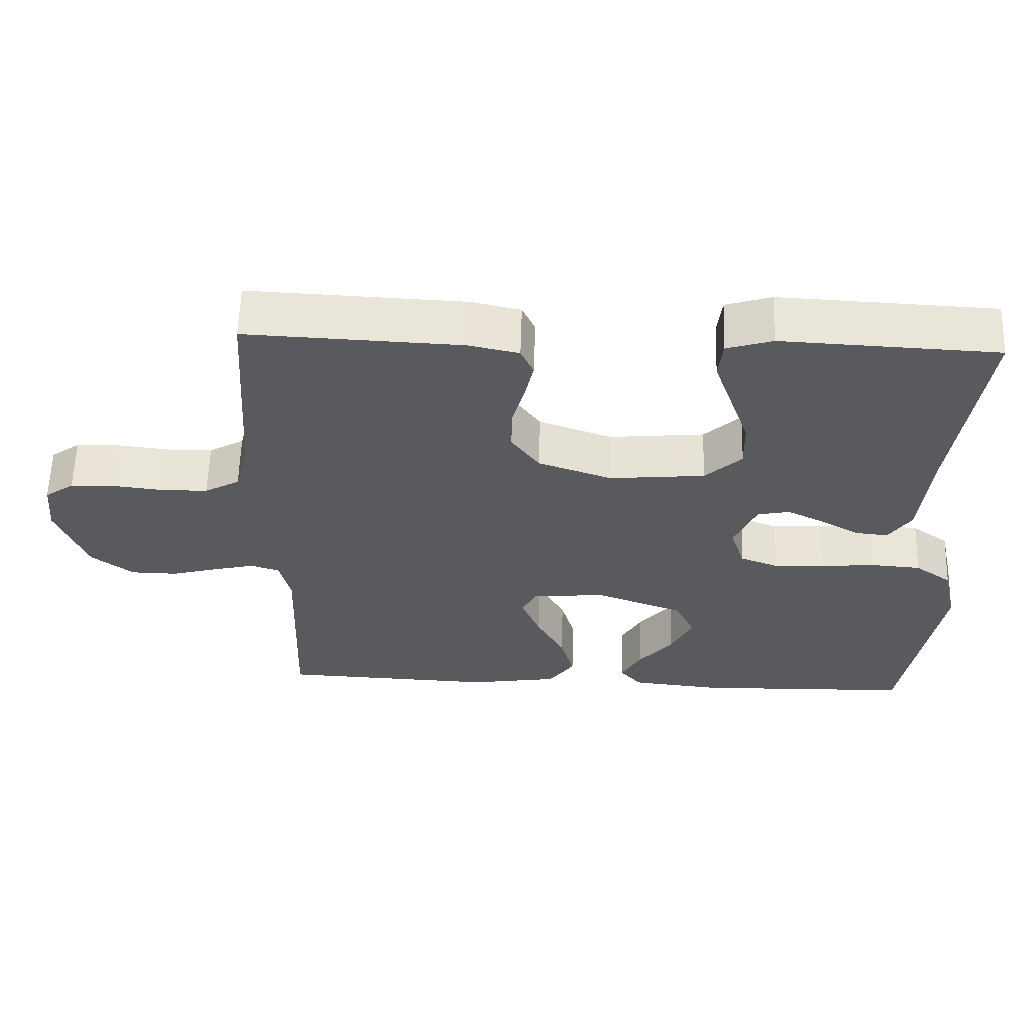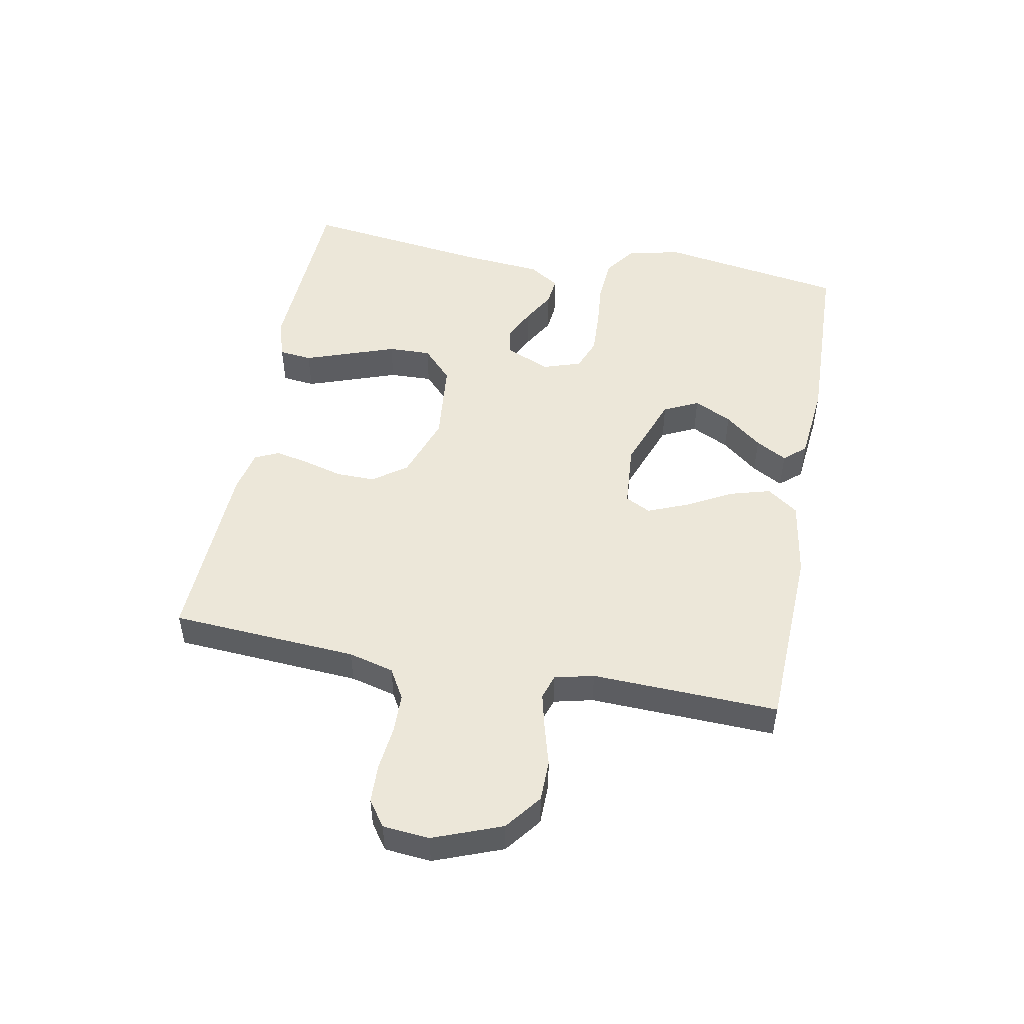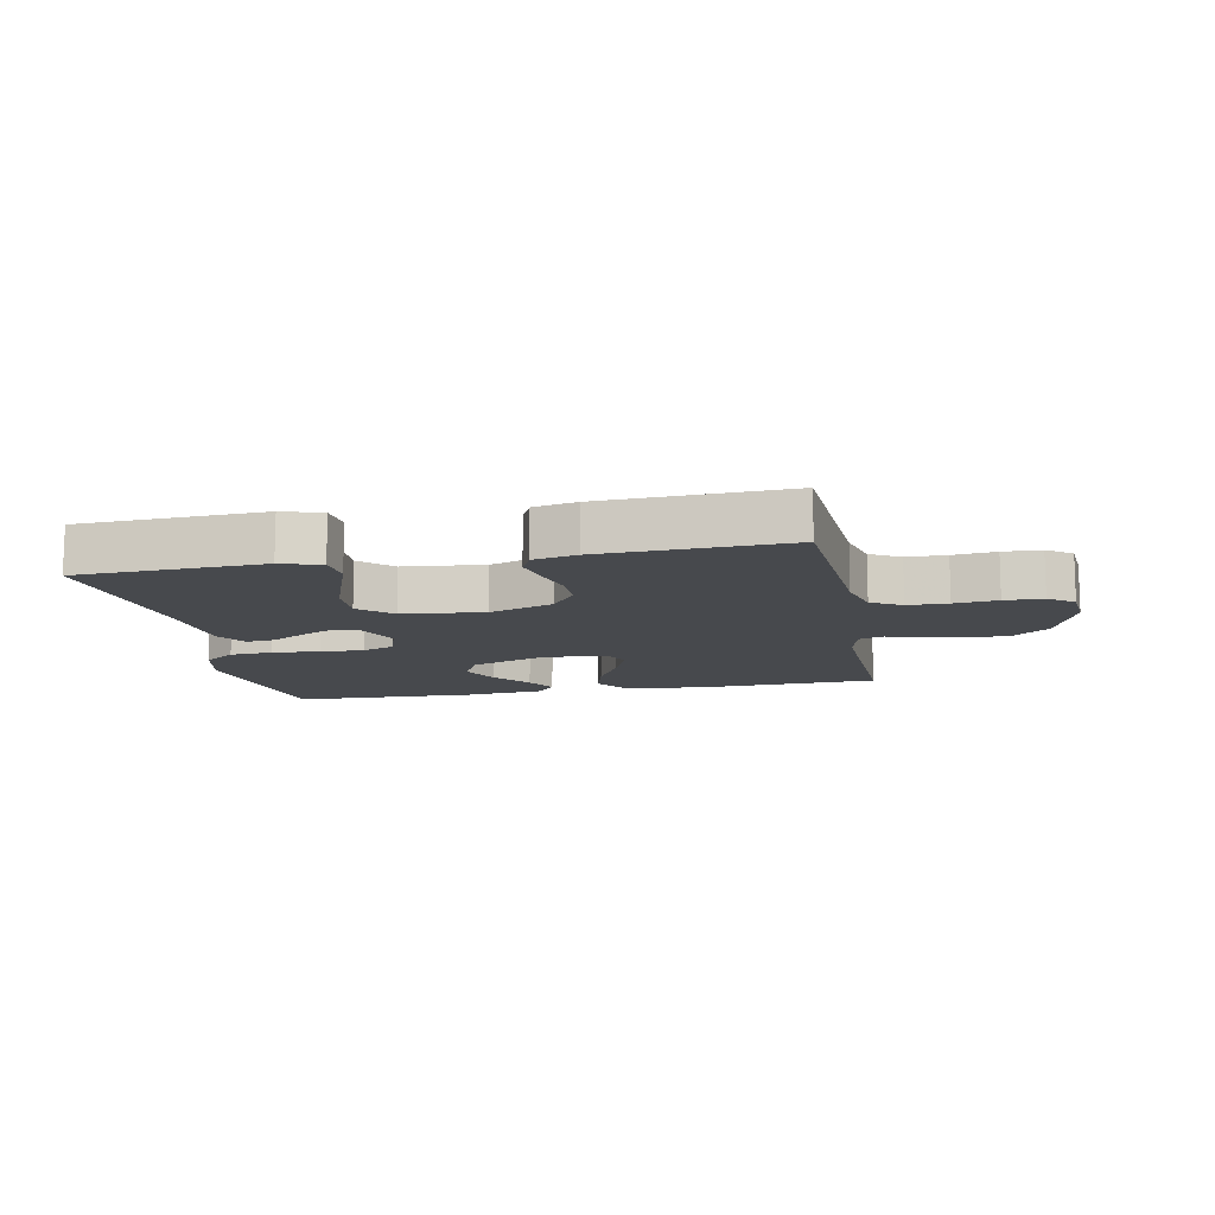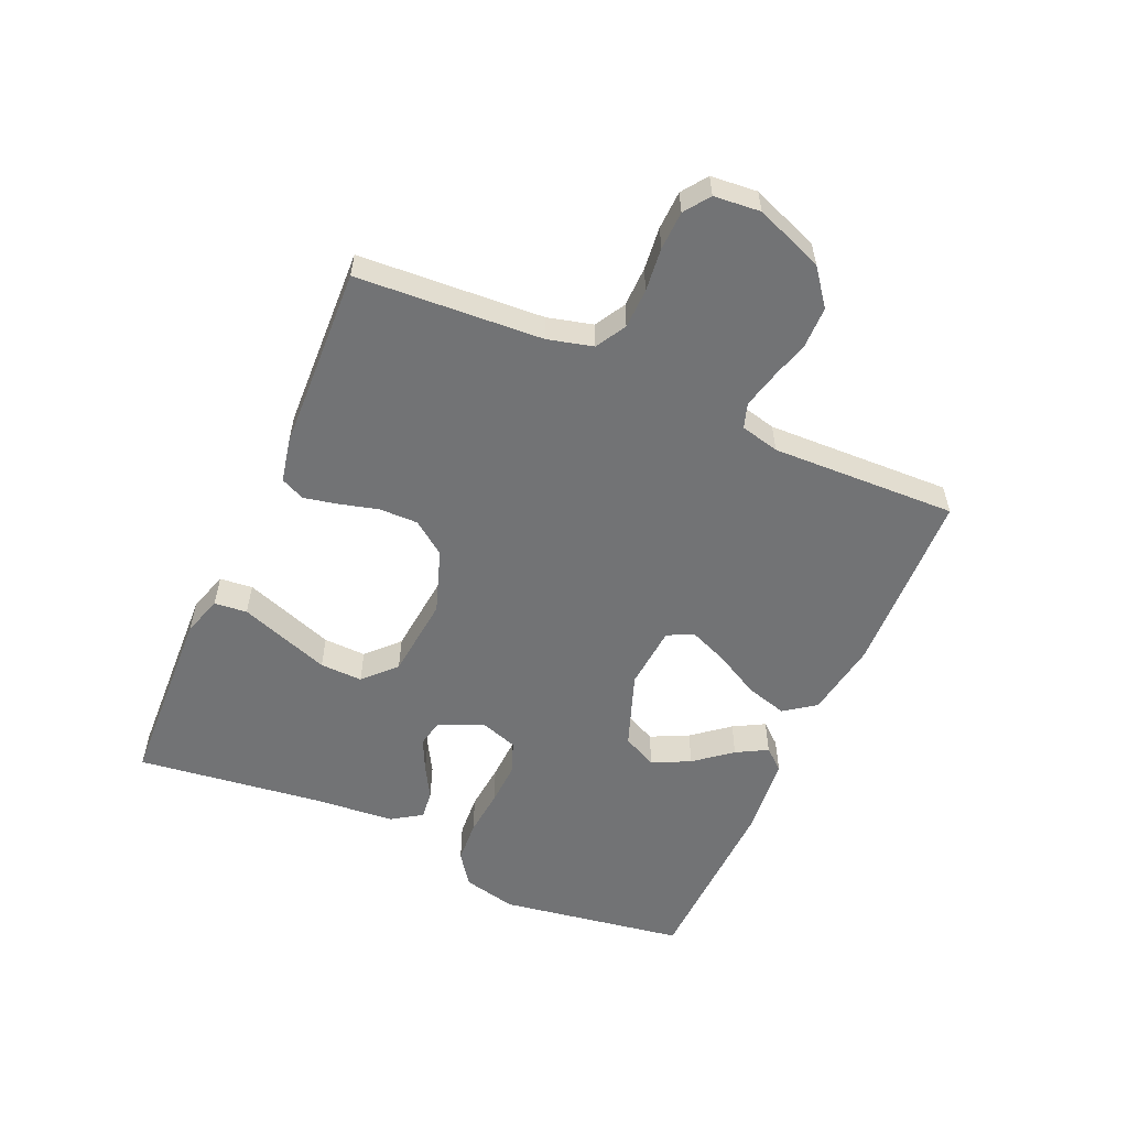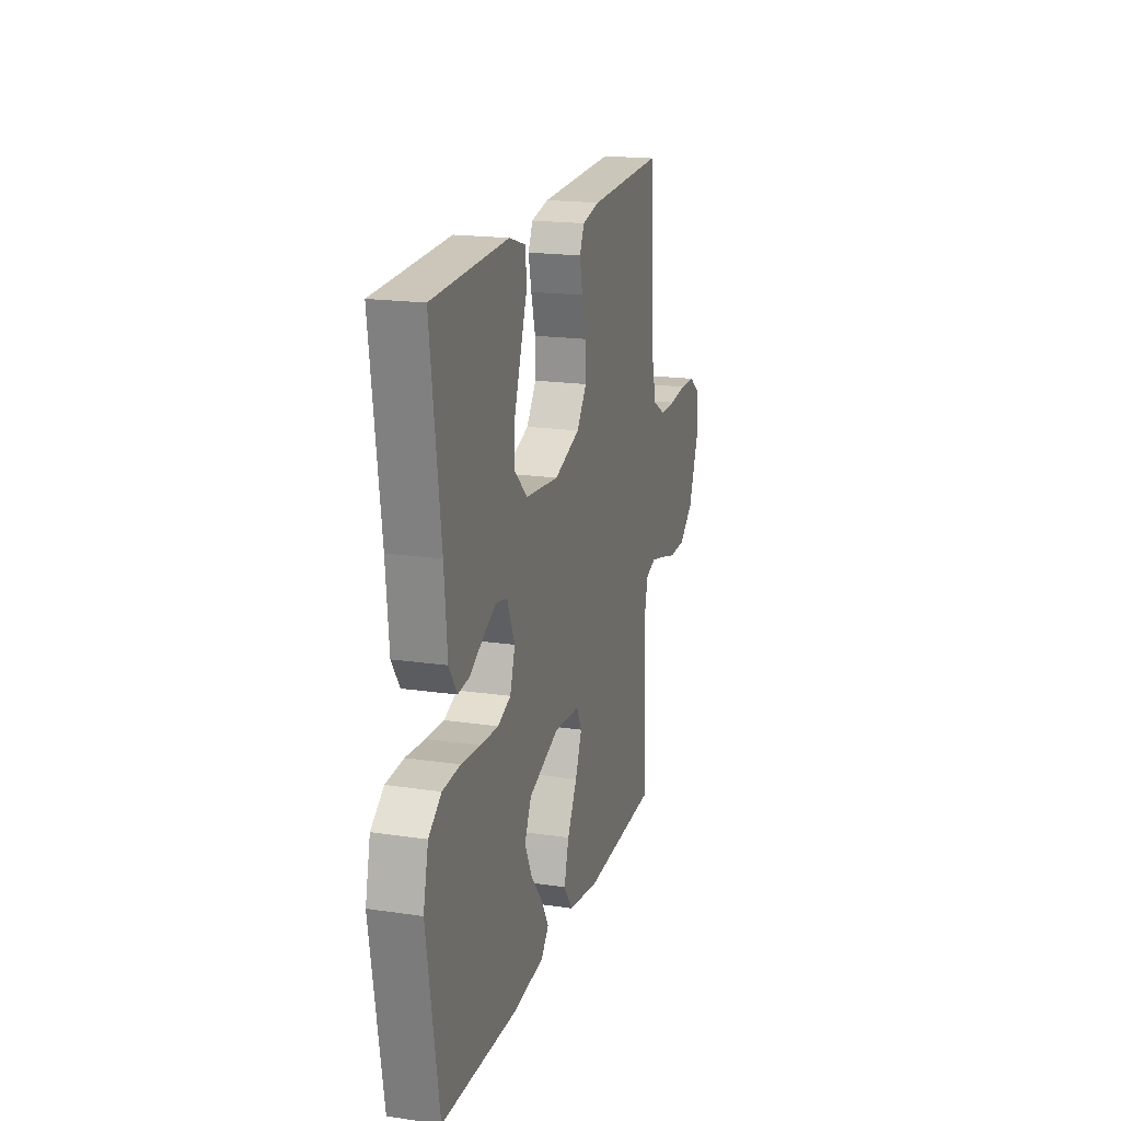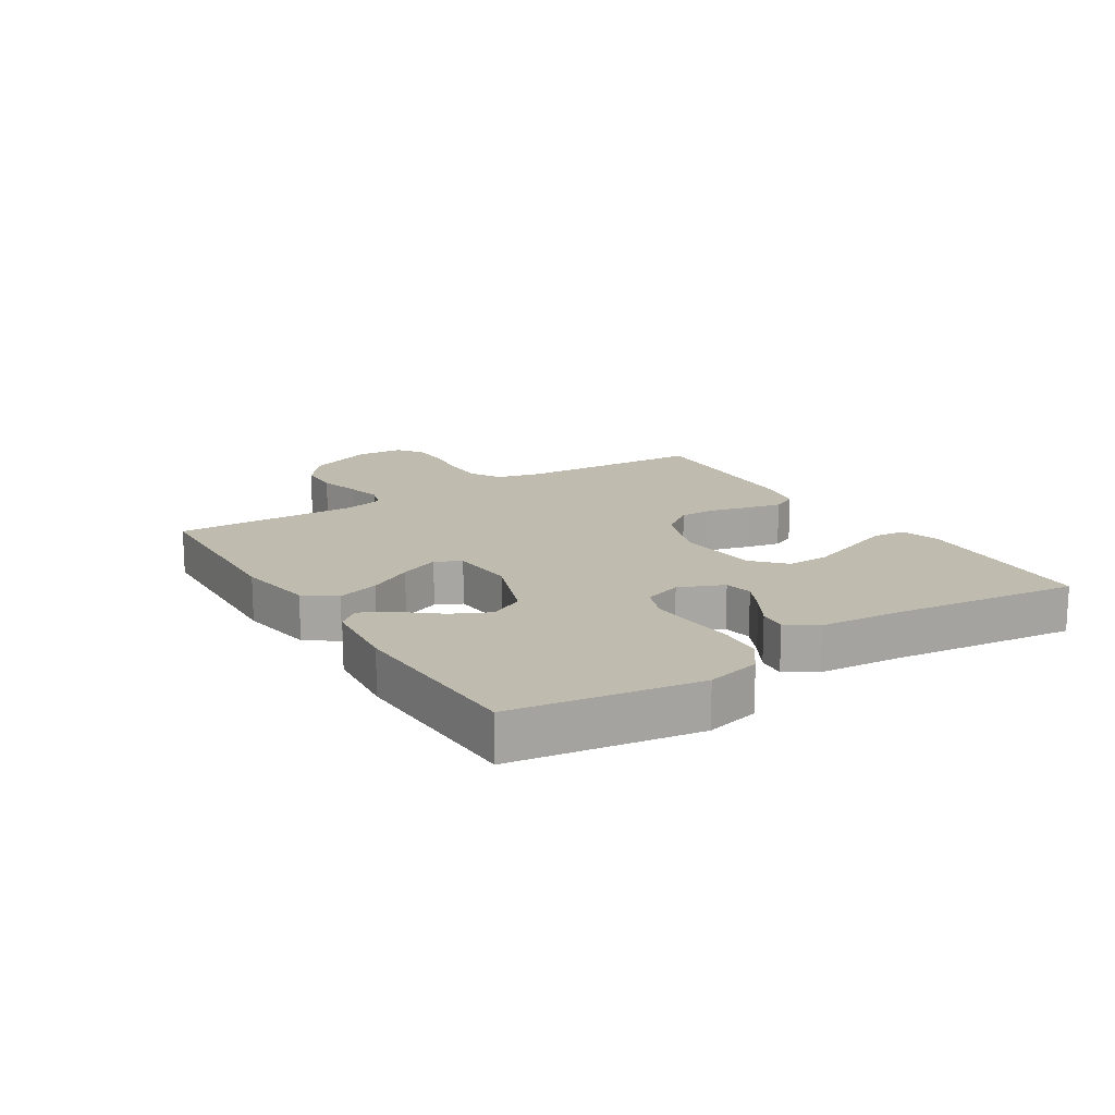
<metadata>
{"format":"obj","ext":"obj","renderer":"f3d","projection":"perspective","resolution":1024,"background":"white","views":[{"elev":59.5,"azim":-178.3,"up":"+Z"},{"elev":50.0,"azim":100.6,"up":"+Y"},{"elev":-12.0,"azim":10.9,"up":"+Y"},{"elev":-55.8,"azim":66.0,"up":"+Y"},{"elev":18.5,"azim":-74.1,"up":"+Z"},{"elev":16.2,"azim":-122.4,"up":"+Y"}]}
</metadata>
<code>
v -0.5 0.07 0.5
v -0.2 0.07 0.514
v -0.136 0.07 0.494
v -0.13 0.07 0.441
v -0.155 0.07 0.37
v -0.182 0.07 0.293
v -0.184 0.07 0.224
v -0.133 0.07 0.176
v 0 0.07 0.163
v 0.103 0.07 0.199
v 0.142 0.07 0.253
v 0.141 0.07 0.315
v 0.124 0.07 0.378
v 0.112 0.07 0.433
v 0.13 0.07 0.472
v 0.2 0.07 0.487
v 0.5 0.07 0.5
v 0.52 0.07 0.2
v 0.539 0.07 0.127
v 0.588 0.07 0.099
v 0.653 0.07 0.098
v 0.723 0.07 0.106
v 0.785 0.07 0.104
v 0.826 0.07 0.075
v 0.833 0.07 0
v 0.791 0.07 -0.11
v 0.733 0.07 -0.155
v 0.667 0.07 -0.156
v 0.602 0.07 -0.138
v 0.544 0.07 -0.124
v 0.504 0.07 -0.137
v 0.489 0.07 -0.2
v 0.5 0.07 -0.5
v 0.2 0.07 -0.512
v 0.076 0.07 -0.492
v 0.04 0.07 -0.442
v 0.059 0.07 -0.375
v 0.098 0.07 -0.303
v 0.124 0.07 -0.239
v 0.103 0.07 -0.198
v 0 0.07 -0.19
v -0.122 0.07 -0.235
v -0.149 0.07 -0.291
v -0.119 0.07 -0.352
v -0.071 0.07 -0.411
v -0.043 0.07 -0.461
v -0.073 0.07 -0.496
v -0.2 0.07 -0.509
v -0.5 0.07 -0.5
v -0.549 0.07 -0.2
v -0.529 0.07 -0.113
v -0.478 0.07 -0.076
v -0.408 0.07 -0.071
v -0.331 0.07 -0.078
v -0.261 0.07 -0.081
v -0.209 0.07 -0.061
v -0.189 0.07 0
v -0.22 0.07 0.072
v -0.265 0.07 0.081
v -0.318 0.07 0.055
v -0.37 0.07 0.025
v -0.416 0.07 0.02
v -0.448 0.07 0.068
v -0.46 0.07 0.2
v -0.5 0 0.5
v -0.2 0 0.514
v -0.136 0 0.494
v -0.13 0 0.441
v -0.155 0 0.37
v -0.182 0 0.293
v -0.184 0 0.224
v -0.133 0 0.176
v 0 0 0.163
v 0.103 0 0.199
v 0.142 0 0.253
v 0.141 0 0.315
v 0.124 0 0.378
v 0.112 0 0.433
v 0.13 0 0.472
v 0.2 0 0.487
v 0.5 0 0.5
v 0.52 0 0.2
v 0.539 0 0.127
v 0.588 0 0.099
v 0.653 0 0.098
v 0.723 0 0.106
v 0.785 0 0.104
v 0.826 0 0.075
v 0.833 0 0
v 0.791 0 -0.11
v 0.733 0 -0.155
v 0.667 0 -0.156
v 0.602 0 -0.138
v 0.544 0 -0.124
v 0.504 0 -0.137
v 0.489 0 -0.2
v 0.5 0 -0.5
v 0.2 0 -0.512
v 0.076 0 -0.492
v 0.04 0 -0.442
v 0.059 0 -0.375
v 0.098 0 -0.303
v 0.124 0 -0.239
v 0.103 0 -0.198
v 0 0 -0.19
v -0.122 0 -0.235
v -0.149 0 -0.291
v -0.119 0 -0.352
v -0.071 0 -0.411
v -0.043 0 -0.461
v -0.073 0 -0.496
v -0.2 0 -0.509
v -0.5 0 -0.5
v -0.549 0 -0.2
v -0.529 0 -0.113
v -0.478 0 -0.076
v -0.408 0 -0.071
v -0.331 0 -0.078
v -0.261 0 -0.081
v -0.209 0 -0.061
v -0.189 0 0
v -0.22 0 0.072
v -0.265 0 0.081
v -0.318 0 0.055
v -0.37 0 0.025
v -0.416 0 0.02
v -0.448 0 0.068
v -0.46 0 0.2
f 61 62 63 64
f 60 61 64 1
f 59 60 1 2
f 58 59 2
f 57 58 2
f 51 52 53 54
f 51 54 55
f 50 51 55
f 49 50 55 56
f 44 45 46 47
f 43 44 47 48
f 35 36 37 38
f 35 38 39
f 32 33 34 35
f 31 32 35 39
f 30 31 39 40
f 26 27 28 29
f 26 29 30
f 25 26 30
f 21 22 23 24
f 20 21 24 25
f 15 16 17 18
f 15 18 19
f 12 13 14 15
f 12 15 19
f 11 12 19 20
f 2 3 4 5
f 2 5 6
f 43 48 49 56
f 42 43 56 57
f 41 42 57
f 10 11 20 25
f 9 10 25 30
f 8 9 30 40
f 2 6 7
f 57 2 7
f 40 41 57
f 7 8 40 57
f 128 127 126 125
f 65 128 125 124
f 66 65 124 123
f 66 123 122
f 66 122 121
f 118 117 116 115
f 119 118 115
f 119 115 114
f 120 119 114 113
f 111 110 109 108
f 112 111 108 107
f 102 101 100 99
f 103 102 99
f 99 98 97 96
f 103 99 96 95
f 104 103 95 94
f 93 92 91 90
f 94 93 90
f 94 90 89
f 88 87 86 85
f 89 88 85 84
f 82 81 80 79
f 83 82 79
f 79 78 77 76
f 83 79 76
f 84 83 76 75
f 69 68 67 66
f 70 69 66
f 120 113 112 107
f 121 120 107 106
f 121 106 105
f 89 84 75 74
f 94 89 74 73
f 104 94 73 72
f 71 70 66
f 71 66 121
f 121 105 104
f 121 104 72 71
f 1 65 66 2
f 2 66 67 3
f 3 67 68 4
f 4 68 69 5
f 5 69 70 6
f 6 70 71 7
f 7 71 72 8
f 8 72 73 9
f 9 73 74 10
f 10 74 75 11
f 11 75 76 12
f 12 76 77 13
f 13 77 78 14
f 14 78 79 15
f 15 79 80 16
f 16 80 81 17
f 17 81 82 18
f 18 82 83 19
f 19 83 84 20
f 20 84 85 21
f 21 85 86 22
f 22 86 87 23
f 23 87 88 24
f 24 88 89 25
f 25 89 90 26
f 26 90 91 27
f 27 91 92 28
f 28 92 93 29
f 29 93 94 30
f 30 94 95 31
f 31 95 96 32
f 32 96 97 33
f 33 97 98 34
f 34 98 99 35
f 35 99 100 36
f 36 100 101 37
f 37 101 102 38
f 38 102 103 39
f 39 103 104 40
f 40 104 105 41
f 41 105 106 42
f 42 106 107 43
f 43 107 108 44
f 44 108 109 45
f 45 109 110 46
f 46 110 111 47
f 47 111 112 48
f 48 112 113 49
f 49 113 114 50
f 50 114 115 51
f 51 115 116 52
f 52 116 117 53
f 53 117 118 54
f 54 118 119 55
f 55 119 120 56
f 56 120 121 57
f 57 121 122 58
f 58 122 123 59
f 59 123 124 60
f 60 124 125 61
f 61 125 126 62
f 62 126 127 63
f 63 127 128 64
f 64 128 65 1

</code>
